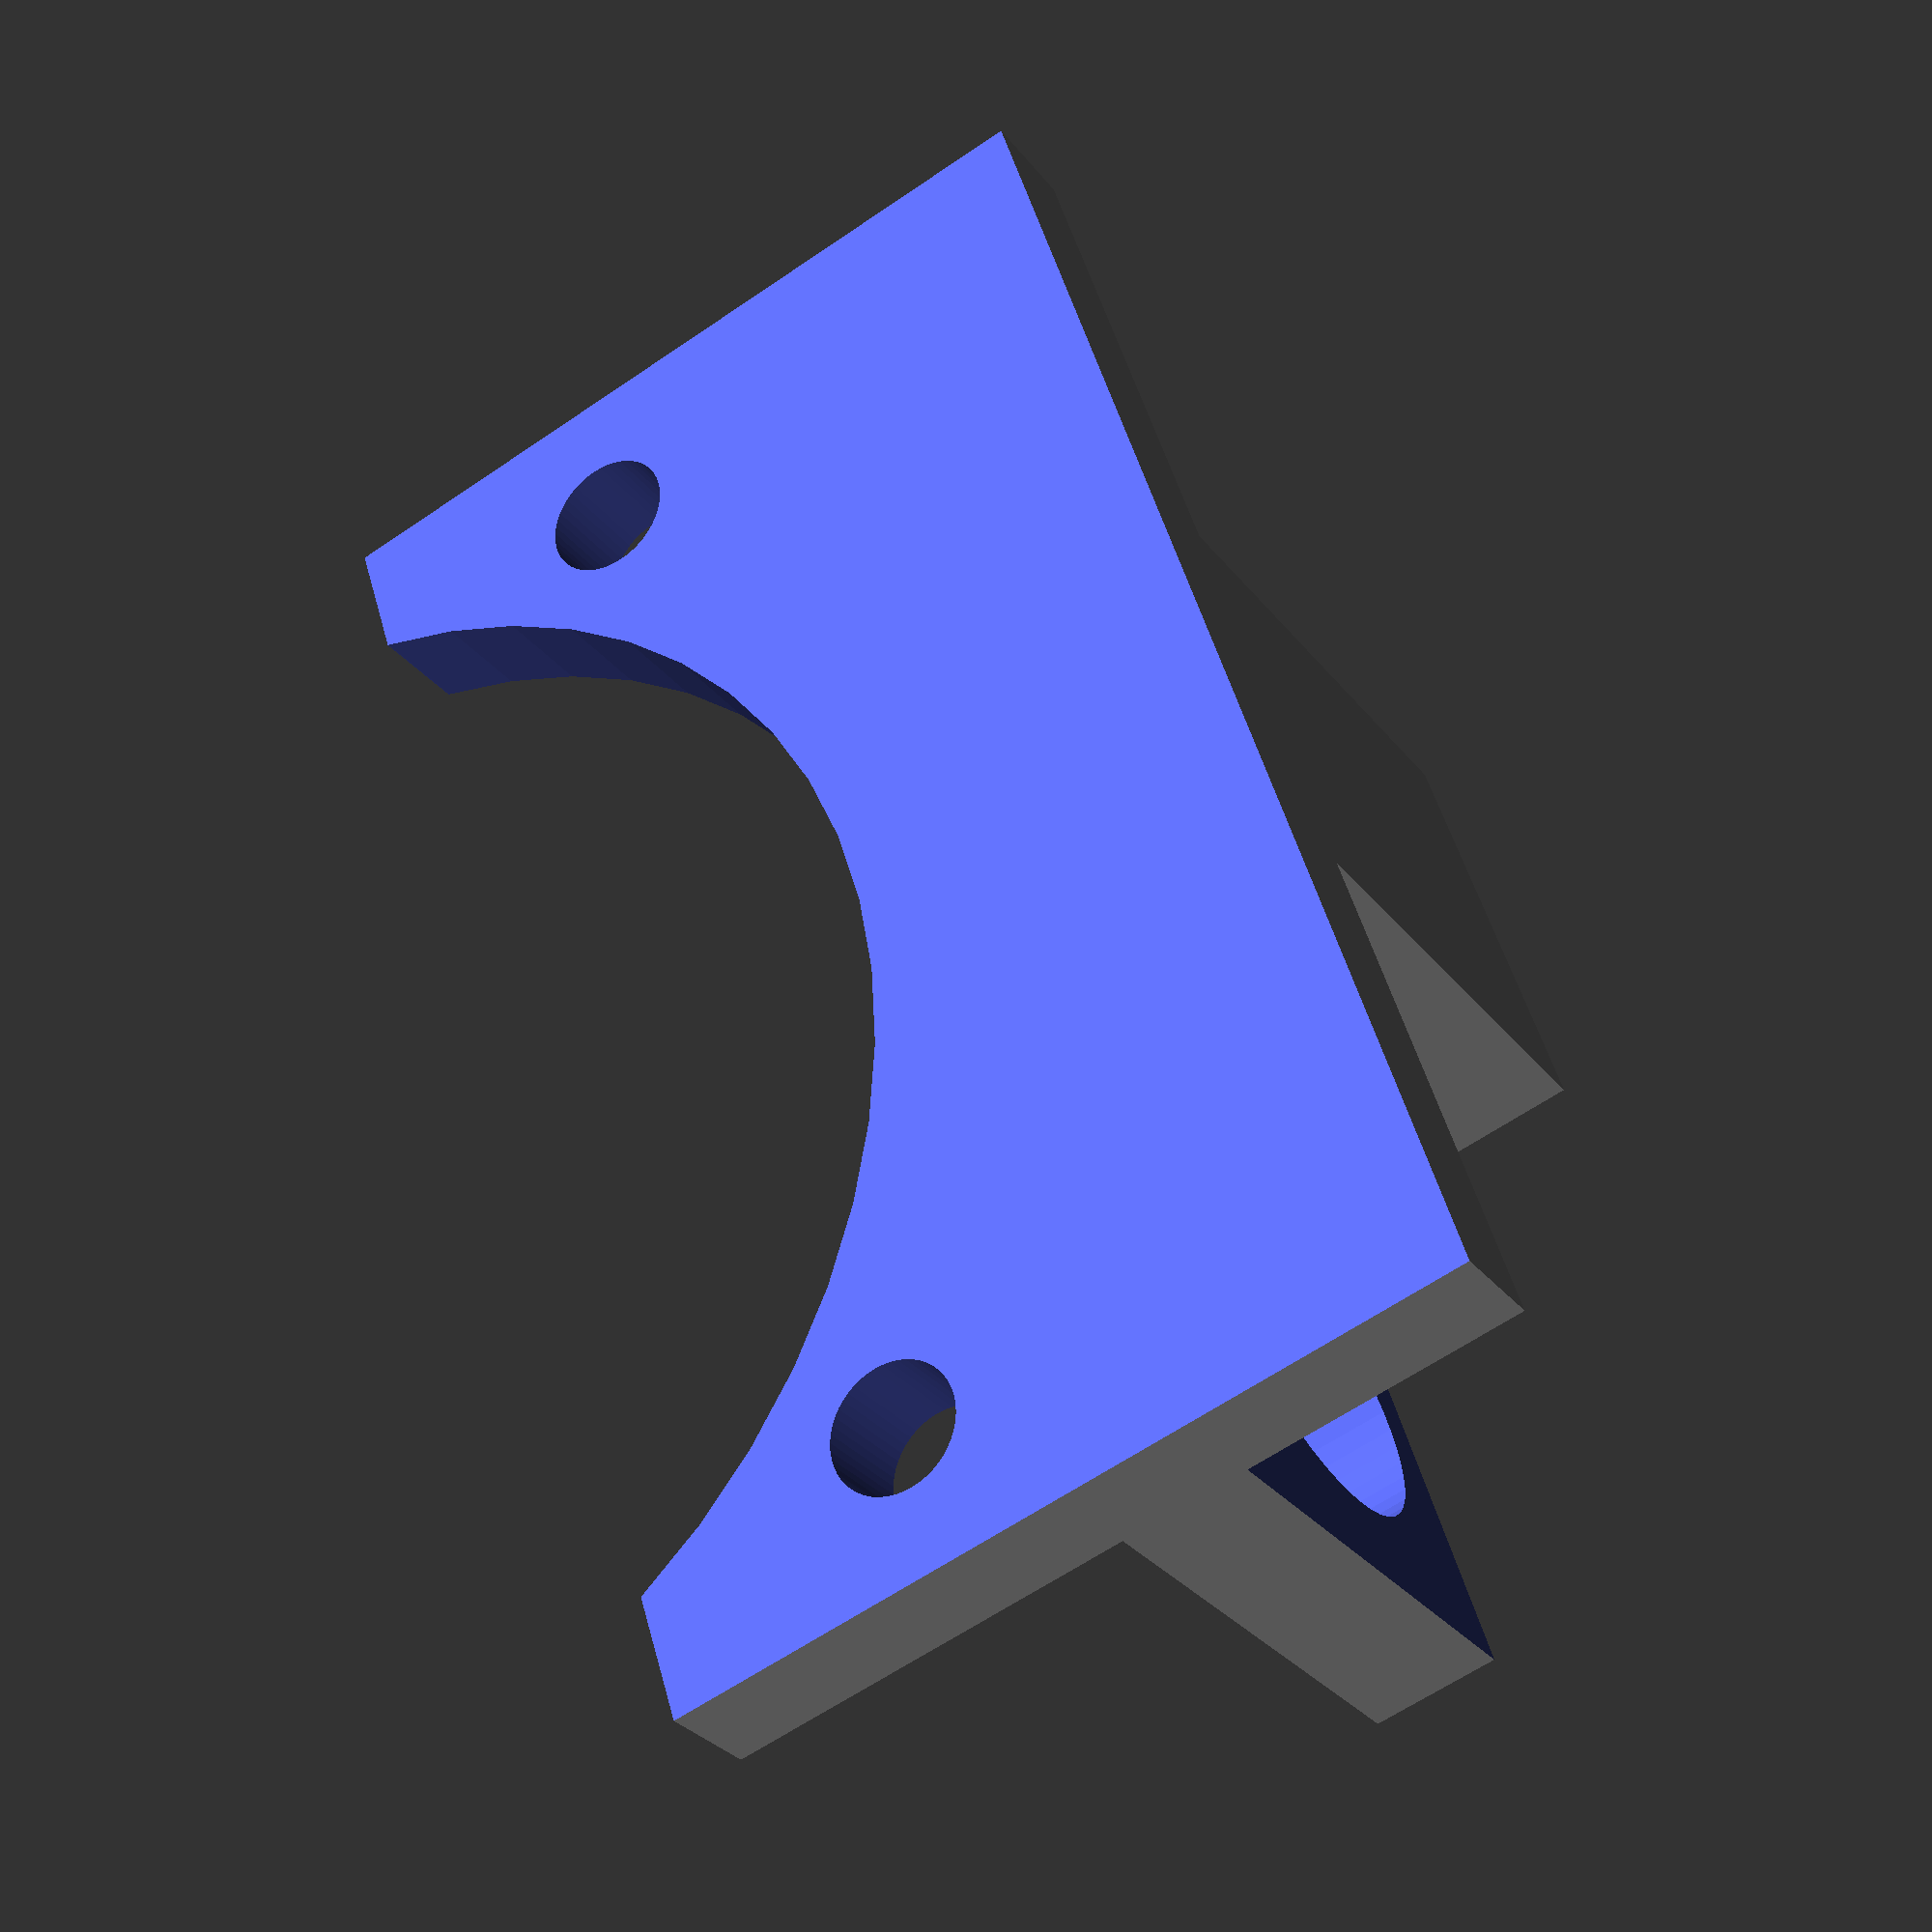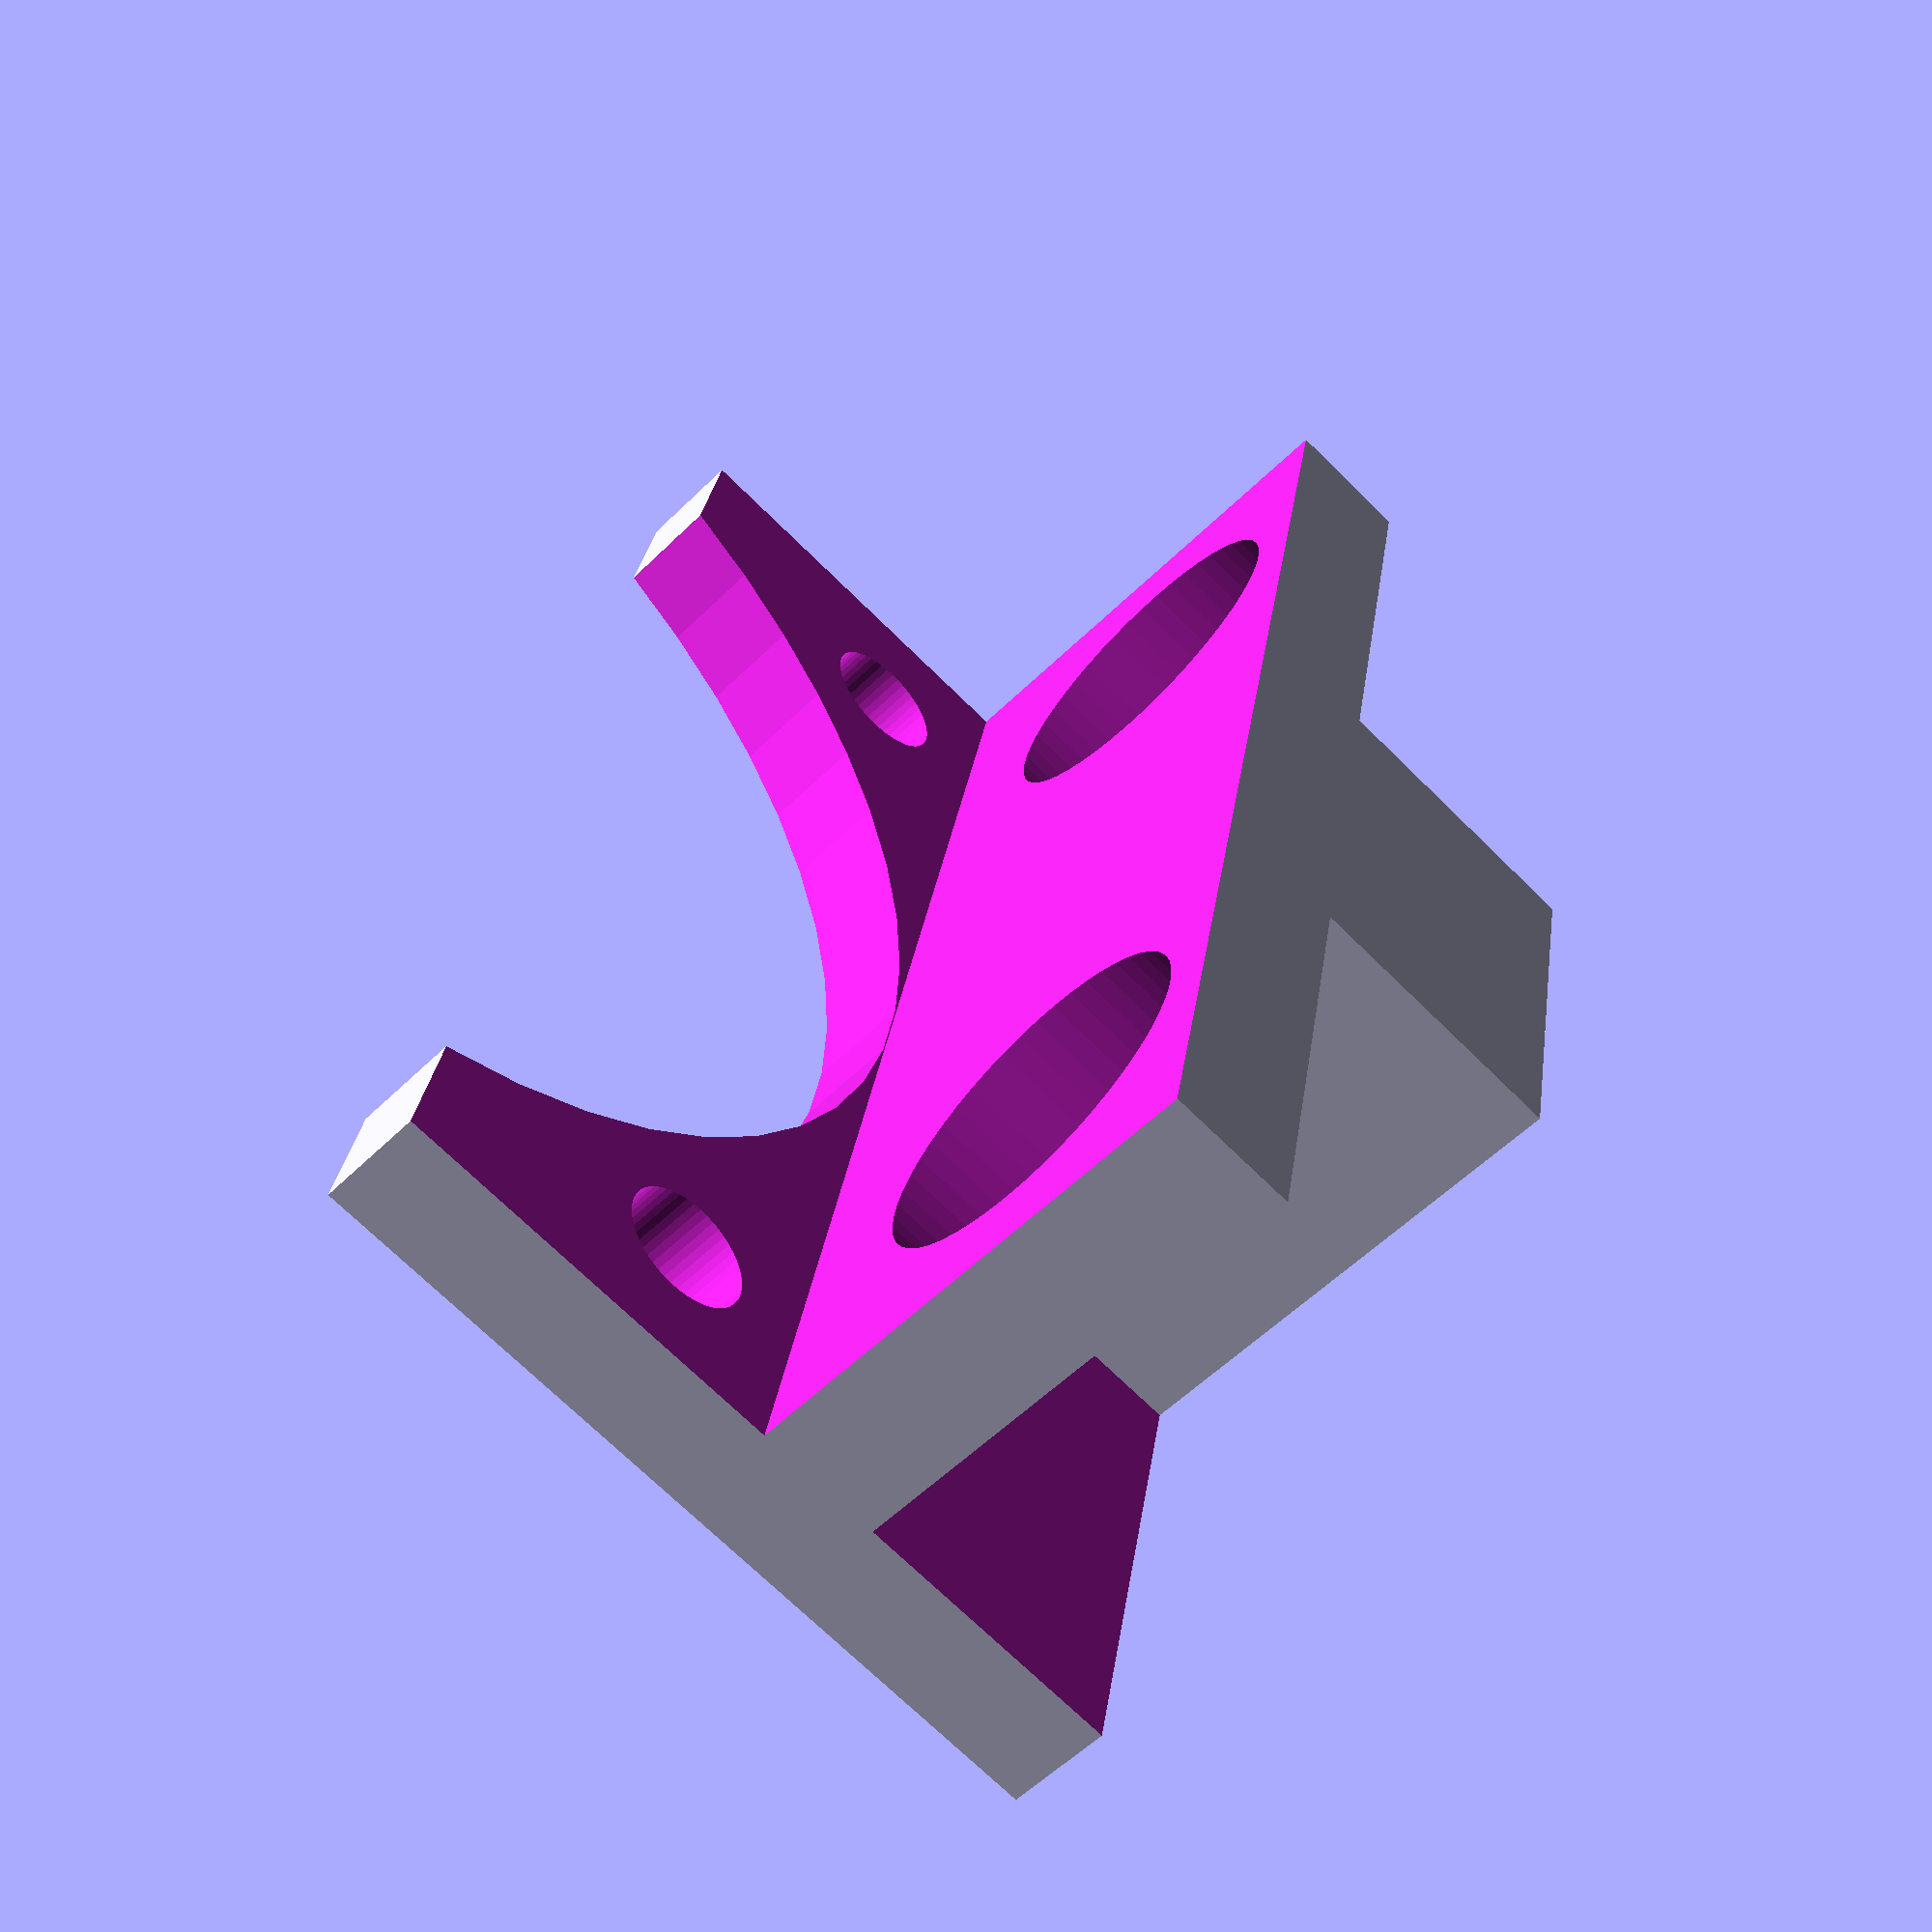
<openscad>
$fn=50;
difference(){
cube([34, 19, 18],center=true);
translate([0, 10, 5])
cube([35, 20, 15],center=true);
translate([0, -13, 5])
cube([35, 20, 15],center=true);
rotate([0, 0, 0])
translate([13.5, 3, 0])
cylinder(h=22,r=1.5,center=true);
translate([-13.5, 3, 0])
cylinder(h=22,r=1.5,center=true);
translate([0, 15, 0])
cylinder(h=22,r=15,center=true);
rotate([90, 0, 0])
translate([11, 4, 5])
cylinder(h=15,r=4,center=true);
rotate([90, 0, 0])
translate([-11, 4, 5])
cylinder(h=15,r=4,center=true);
translate([0, 0, -12])
cube([36, 23, 14],center=true);
}

translate([0, -6, 3])
cube([10, 7, 12],center=true);

</openscad>
<views>
elev=210.4 azim=287.6 roll=329.4 proj=p view=wireframe
elev=235.0 azim=100.6 roll=223.8 proj=p view=wireframe
</views>
